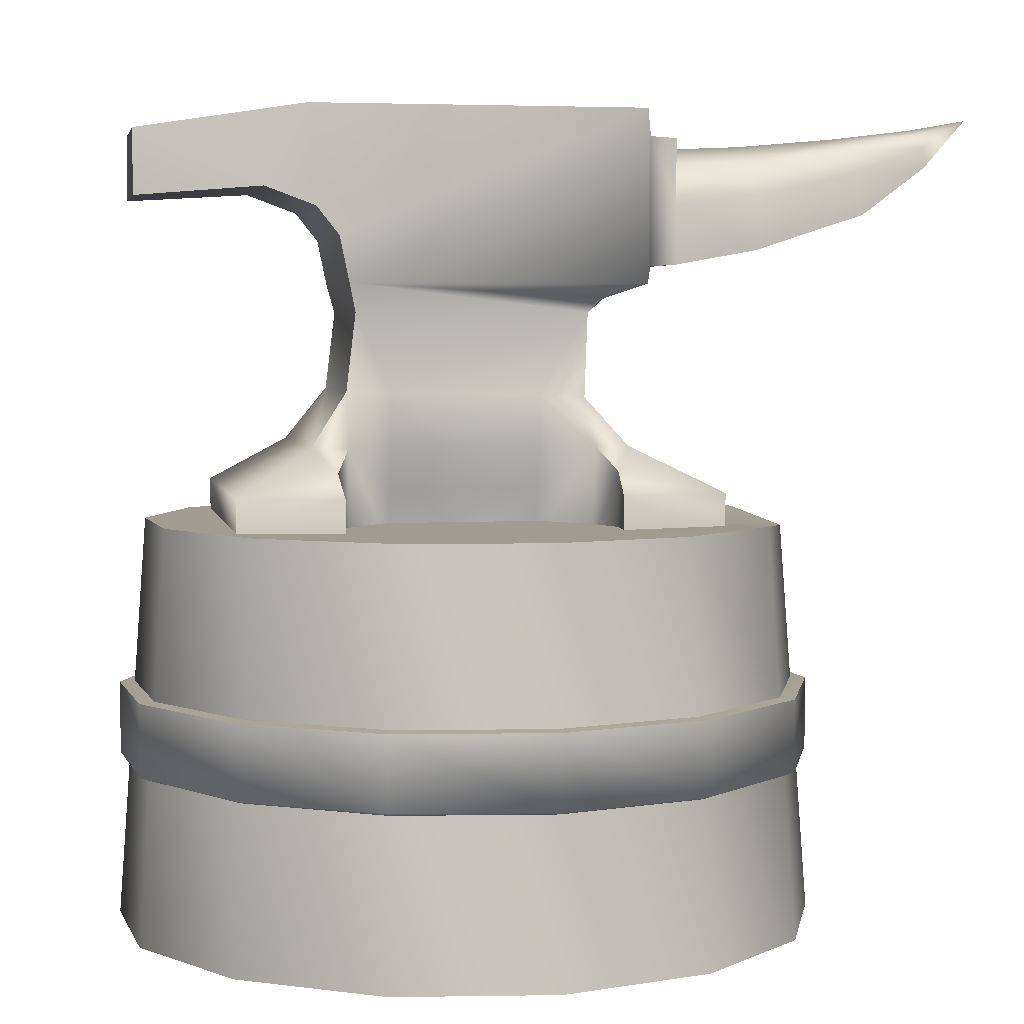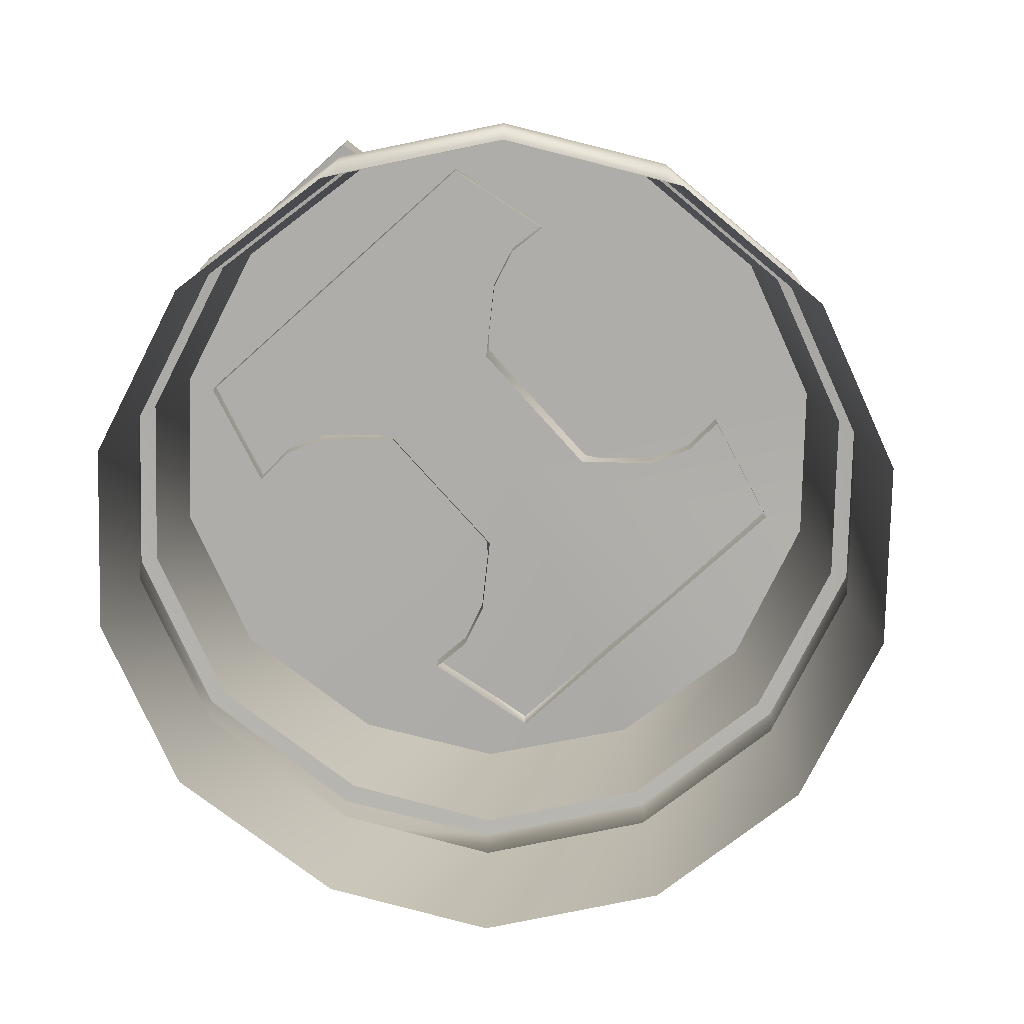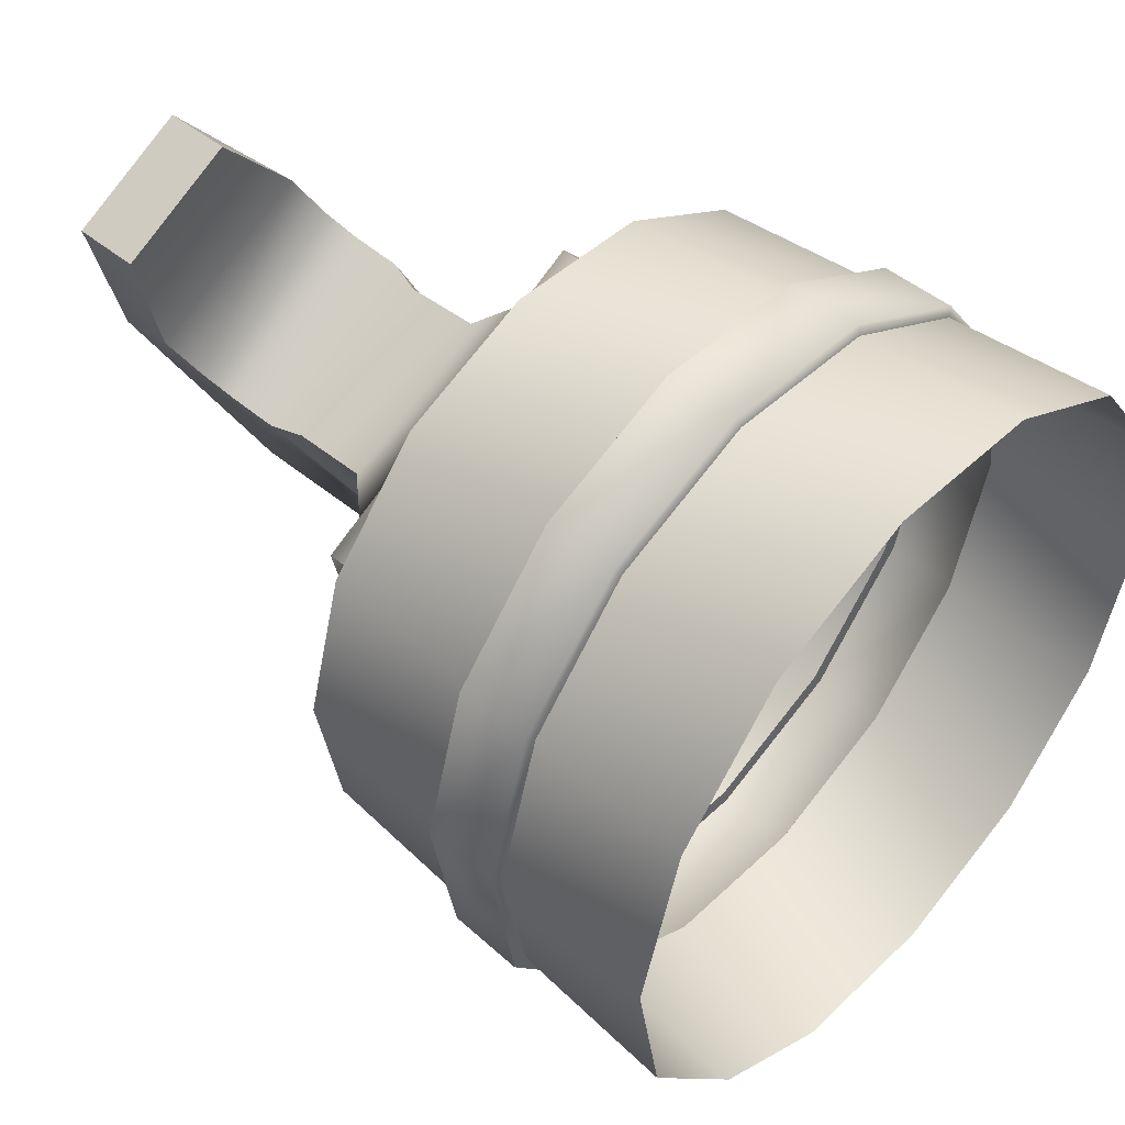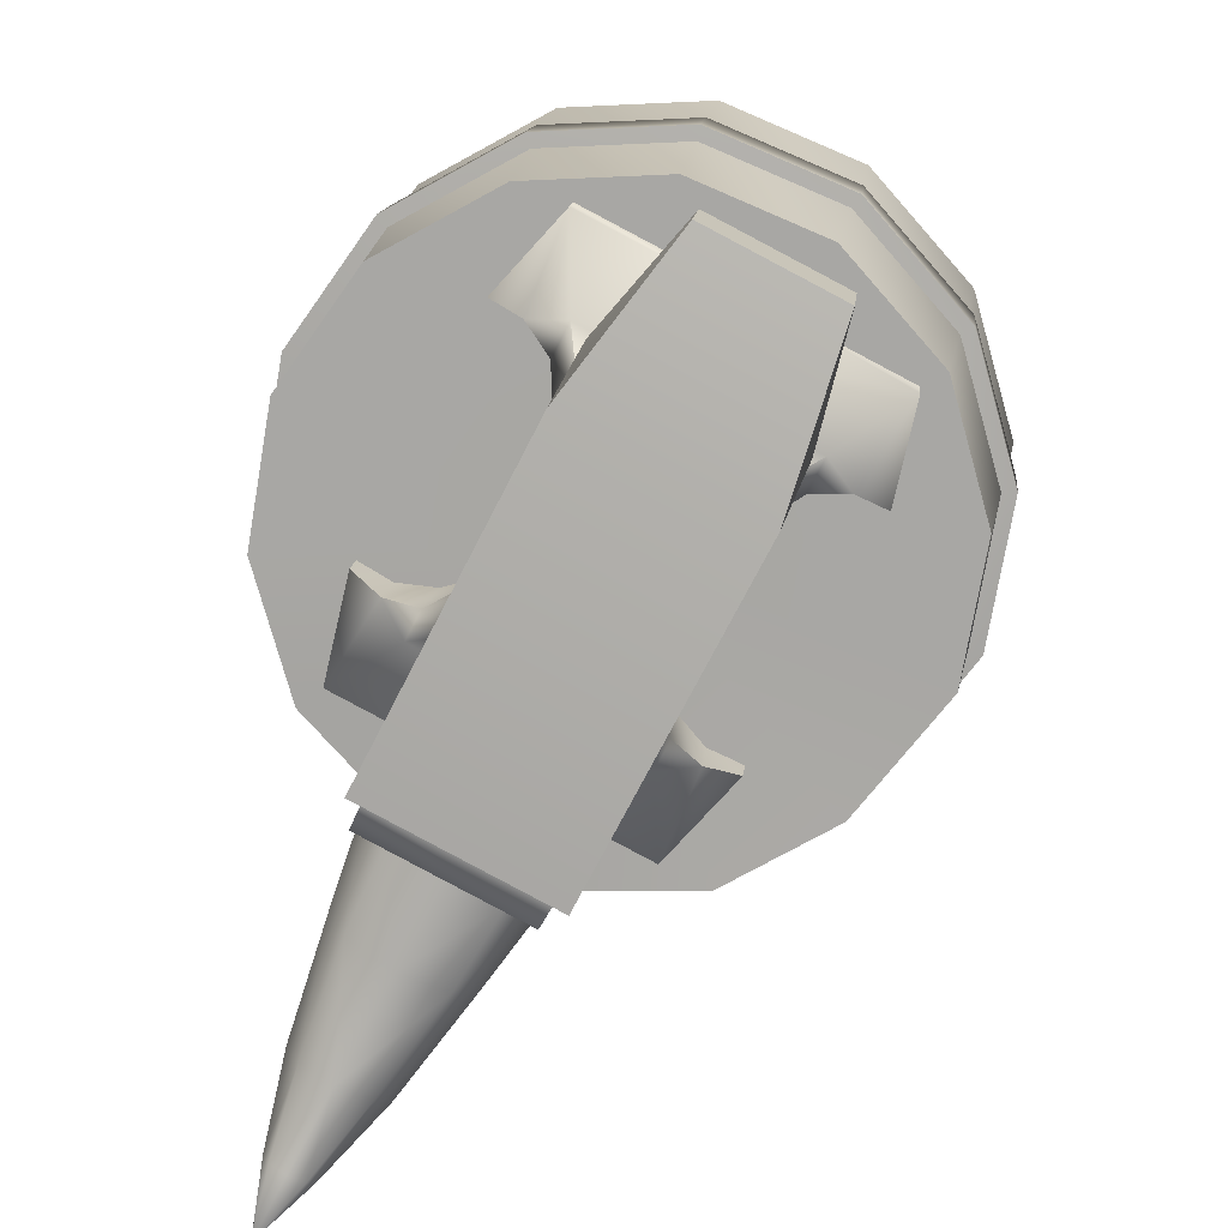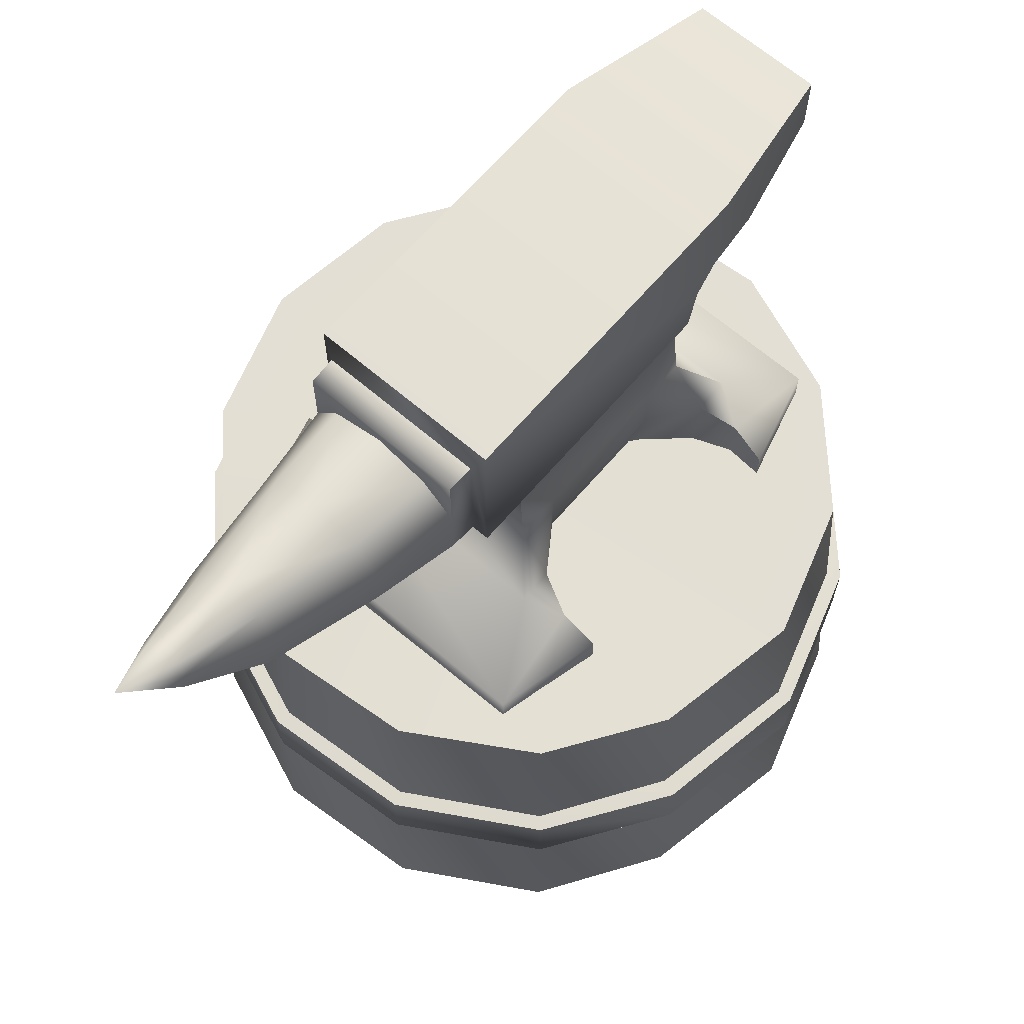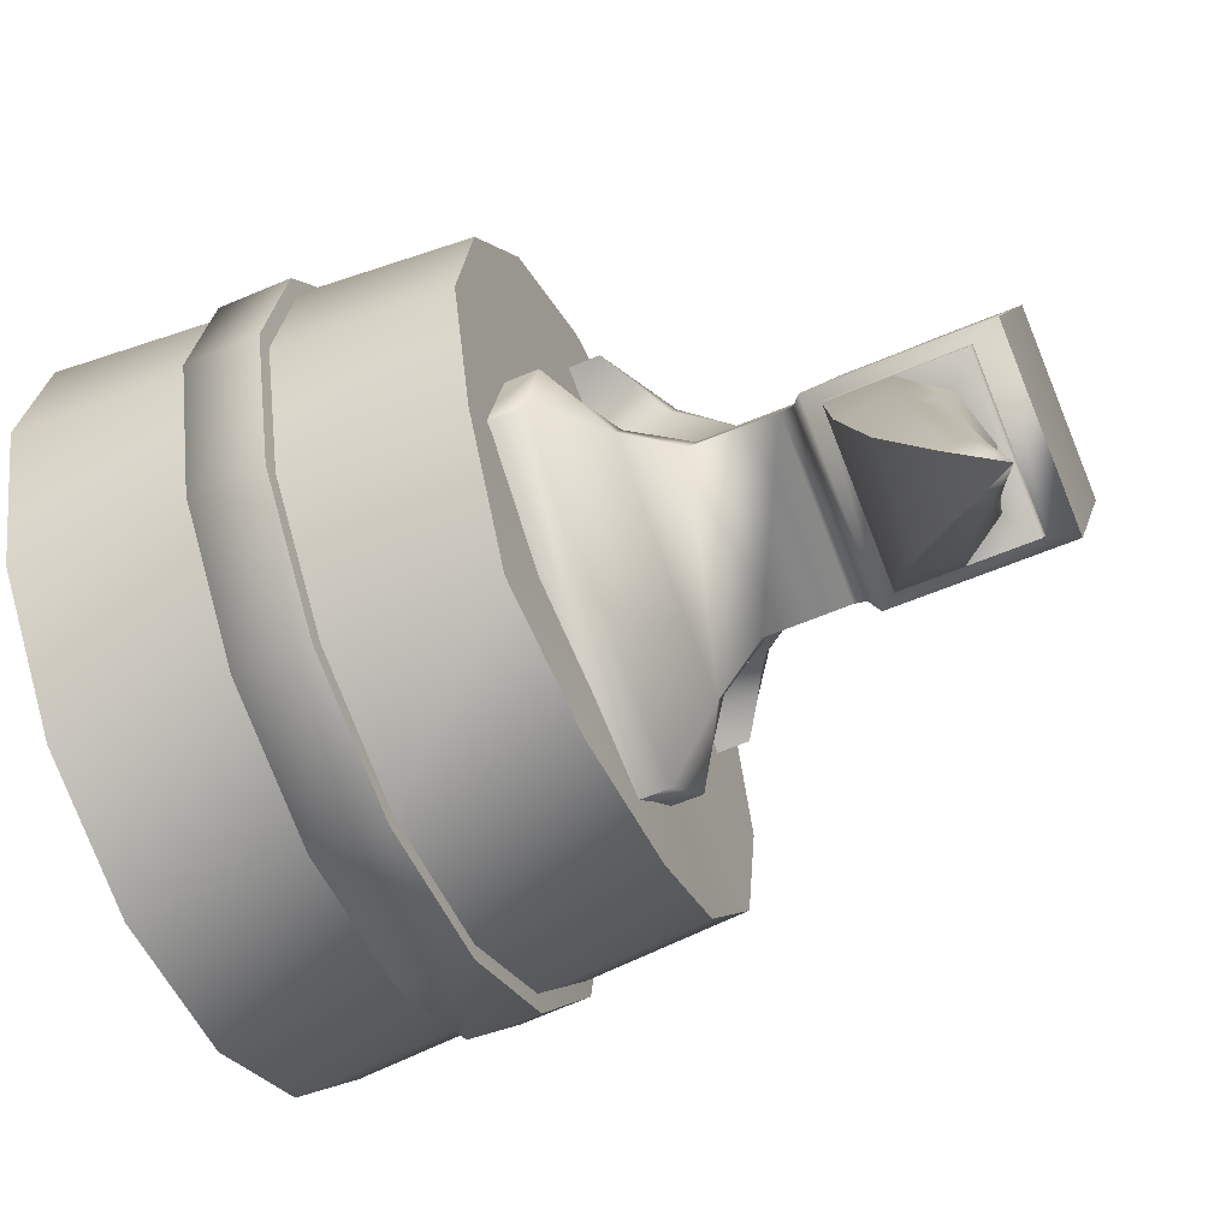
<metadata>
{"format":"obj","ext":"obj","renderer":"f3d","projection":"perspective","resolution":1024,"background":"white","views":[{"elev":4.3,"azim":-128.2,"up":"+Z"},{"elev":-77.2,"azim":-165.4,"up":"+Z"},{"elev":48.7,"azim":132.4,"up":"+Y"},{"elev":14.2,"azim":5.8,"up":"+Y"},{"elev":66.3,"azim":13.3,"up":"+Z"},{"elev":-57.3,"azim":-66.0,"up":"+Y"}]}
</metadata>
<code>
g object
v -0.4586 0.8537 -1.39
v 9.06 -32.63 -41.21
v -9.977 34.33 -41.21
v 5.493 35.15 -41.21
v -32.57 14.29 -41.21
v 31.65 -12.58 -41.21
v 34.3 2.683 -41.21
v 30.07 17.58 -41.21
v -35.22 -0.9757 -41.21
v -30.98 -15.88 -41.21
v -6.41 -33.44 -41.21
v -19.86 -41.81 35.75
v -7.506 -27.32 30.5
v -20.37 -41.25 37.07
v -14.28 -36.08 32.79
v -15.88 -3.319 6.171
v 5.105 -14.06 6.171
v -4.902 17.94 6.171
v -7.256 20.79 -3.584
v 7.491 -16.85 -3.584
v 4.862 -13.76 -3.584
v 9.029 5.573 -3.584
v 19.73 6.858 -3.584
v -4.582 17.78 -3.584
v -2.105 11.32 -3.584
v -3.042 11.8 1.774
v -9.678 -1.048 1.774
v -8.741 -1.531 -3.584
v -4.085 12.34 6.171
v -4.085 12.34 11.23
v 2.393 -7.28 -3.584
v 3.33 -7.763 1.774
v 4.373 -8.302 6.171
v 4.373 -8.302 10.99
v 11.01 4.551 11.27
v 9.966 5.089 1.774
v -19.52 -2.957 -3.584
v -15.49 -3.34 -3.584
v -10.72 -0.5095 6.171
v -10.72 -0.5095 10.95
v 15.73 7.297 -3.584
v 16.04 7.128 6.171
v 11.01 4.551 6.171
v -13.43 -24.27 35.79
v -18.06 -33.24 36.71
v -21.75 -40.39 37.71
v -15.3 -34.96 35.44
v -9.303 -26.4 34.07
v -19.35 -21.21 30.5
v -22.56 -31.81 32.79
v -24 -39.67 35.75
v -23.25 -39.76 37.07
v -21.06 -31.98 35.44
v -17.55 -22.14 34.07
v 20.37 27.1 36.44
v 20.37 27.1 30.08
v 8.877 33.03 30.08
v 8.877 33.03 36.44
v -3.846 29.85 1.774
v 18.08 26.79 -1.39
v 19.65 28.98 -17.88
v 18.78 27.77 -17.75
v 4.993 32.27 -1.39
v 5.453 34.92 -17.88
v 5.198 33.45 -17.75
v -3.846 29.85 -3.584
v -9.177 31.52 -1.39
v -9.913 34.11 -17.88
v -9.506 32.68 -17.75
v -23.41 26.71 -17.88
v -22.42 25.6 -17.75
v 19.78 29.17 -41.21
v 19.1 28.22 -25.29
v 19.65 28.98 -24.96
v 5.293 34 -25.29
v 5.453 34.92 -24.96
v -9.657 33.21 -25.29
v -9.913 34.11 -24.96
v -23.56 26.89 -41.21
v -22.79 26.01 -25.29
v -23.41 26.71 -24.96
v 17.36 15 30.94
v 0.7564 23.57 30.94
v -2.948 16.4 21.81
v -1.51 19.18 29.12
v -2.522 17.22 26.33
v -2.456 15.38 19.02
v -1.178 19.83 38.79
v -2.076 16.23 11.42
v -7.416 20.87 3.973
v -10.71 22.29 1.774
v -3.25 21.14 6.171
v 27.5 16.18 -1.39
v 29.86 17.47 -17.88
v 28.55 16.76 -17.75
v -10.71 22.29 -3.584
v -21.62 24.7 -1.39
v 29.04 17.02 -25.29
v 29.86 17.47 -24.96
v 14.08 8.651 26.33
v 13.66 7.826 21.81
v 12.54 7.637 19.02
v 15.09 10.61 29.12
v 15.42 11.25 38.79
v 17.7 10.32 6.171
v 19.89 6.773 3.973
v 22.95 4.907 1.774
v 25.14 14.88 1.774
v 13.02 8.442 11.42
v 22.95 4.907 -3.584
v 25.14 14.88 -3.584
v -29.87 13.16 -1.39
v -32.35 14.2 -17.88
v -30.98 13.62 -17.75
v -32.35 14.2 -24.96
v -31.49 13.84 -25.29
v -12.89 -4.827 19.02
v -12.79 -4.516 10.79
v -19.71 -2.951 3.973
v -22.77 -1.071 1.774
v 31.38 2.529 -1.39
v 34.07 2.671 -17.88
v 32.58 2.593 -17.75
v -22.77 -1.071 -3.584
v -32.3 -0.822 -1.39
v -33.5 -0.8852 -17.75
v -34.98 -0.9634 -17.88
v 33.13 2.622 -25.29
v 34.07 2.671 -24.96
v -34.98 -0.9634 -24.96
v -34.05 -0.9143 -25.29
v 1.416 -14.04 20.43
v 2.108 -12.57 19.02
v -13.69 -6.243 20.43
v -16.34 -9.546 38.79
v -16.62 -12.98 36.01
v -14.15 -14.52 33.84
v -16.62 -12.98 29.68
v -16.62 -12.98 23.71
v -15.52 -10.6 23.53
v -15.52 -10.6 36.16
v -16.34 -9.546 21.81
v 2.304 -12.31 10.79
v -17.36 -6.2 6.171
v -25.29 -11.69 1.774
v 28.96 -11.45 -1.39
v 30.06 -11.92 -17.75
v 31.44 -12.49 -17.88
v -25.29 -11.69 -3.584
v -28.42 -14.47 -1.39
v -29.47 -15.05 -17.75
v 31.65 -12.73 -24.96
v 30.57 -12.13 -25.29
v -29.96 -15.31 -25.29
v 0.2612 -18.12 21.81
v 0.2612 -18.12 38.79
v -9.606 -16.87 35.4
v -1.074 -18.06 23.53
v -5.064 -19.21 33.84
v -2.377 -20.33 36.01
v -1.074 -18.06 36.16
v -2.377 -20.33 29.68
v -2.377 -20.33 23.71
v -19.35 -21.21 25.21
v 10.89 -18.45 1.774
v 7.61 -17.01 3.973
v 3.581 -17.01 6.171
v 20.41 -24.23 -17.75
v 19.68 -23.31 -1.39
v 10.89 -18.45 -3.584
v -19 -25.08 -2.333
v -30.78 -15.76 -17.88
v 20.74 -24.65 -25.29
v -30.78 -15.76 -24.96
v -7.506 -27.32 25.21
v -22.93 -32.51 28.87
v 3.694 -26.66 1.774
v 8.26 -29.82 -0.8462
v 21.54 -25.53 -17.88
v 3.694 -26.66 -3.584
v 8.595 -30.99 -17.75
v 8.996 -32.4 -17.88
v -6.115 -31.74 -17.75
v -5.91 -30.56 -1.39
v -6.37 -33.21 -17.88
v -20.56 -27.27 -17.88
v -19.67 -26.03 -17.75
v 21.45 -25.55 -41.21
v 21.6 -25.49 -24.96
v 8.996 -32.4 -24.96
v 8.744 -31.52 -25.29
v -6.21 -32.29 -25.29
v -6.37 -33.21 -24.96
v -20.7 -27.46 -41.21
v -20.56 -27.27 -24.96
v -20 -26.49 -25.29
v -14.64 -36.78 28.87
v -24.18 -40.02 33.79
v -24.45 -45.61 38.75
v -20.04 -42.16 33.79
f 186 185 187
f 183 187 185
f 172 186 151
f 187 151 186
f 127 172 126
f 151 126 172
f 113 127 114
f 126 114 127
f 113 114 70
f 71 70 114
f 68 70 69
f 71 69 70
f 64 68 65
f 69 65 68
f 61 64 62
f 65 62 64
f 94 61 95
f 62 95 61
f 122 94 123
f 95 123 94
f 148 122 147
f 123 147 122
f 189 173 152
f 153 152 173
f 189 190 173
f 191 173 190
f 190 193 191
f 192 191 193
f 193 195 192
f 196 192 195
f 195 174 196
f 154 196 174
f 174 130 154
f 131 154 130
f 130 115 131
f 116 131 115
f 81 80 115
f 116 115 80
f 81 78 80
f 77 80 78
f 78 76 77
f 75 77 76
f 76 74 75
f 73 75 74
f 74 99 73
f 98 73 99
f 99 129 98
f 128 98 129
f 152 153 129
f 128 129 153
f 148 179 152
f 189 152 179
f 190 189 182
f 179 182 189
f 193 190 185
f 182 185 190
f 195 193 186
f 185 186 193
f 174 195 172
f 186 172 195
f 130 174 127
f 172 127 174
f 115 130 113
f 127 113 130
f 113 70 115
f 81 115 70
f 78 81 68
f 70 68 81
f 76 78 64
f 68 64 78
f 74 76 61
f 64 61 76
f 99 74 94
f 61 94 74
f 129 99 122
f 94 122 99
f 152 129 148
f 122 148 129
f 182 179 181
f 168 181 179
f 179 148 168
f 147 168 148
f 185 182 183
f 181 183 182
f 63 67 1
f 97 1 67
f 1 97 112
f 112 125 1
f 150 1 125
f 1 150 171
f 121 93 1
f 60 1 93
f 1 60 63
f 121 1 146
f 169 146 1
f 171 184 1
f 178 1 184
f 1 178 169
f 169 178 168
f 168 178 181
f 184 181 178
f 181 184 183
f 171 183 184
f 183 171 187
f 97 67 71
f 71 67 69
f 63 69 67
f 69 63 65
f 60 65 63
f 65 60 62
f 173 191 188
f 188 191 2
f 192 2 191
f 2 192 11
f 196 11 192
f 11 196 194
f 80 77 79
f 79 77 3
f 75 3 77
f 3 75 4
f 73 4 75
f 4 73 72
f 196 154 194
f 194 154 10
f 131 10 154
f 10 131 9
f 116 9 131
f 9 116 5
f 80 5 116
f 5 80 79
f 187 171 151
f 150 151 171
f 125 151 150
f 151 125 126
f 112 126 125
f 126 112 114
f 97 114 112
f 114 97 71
f 188 6 173
f 173 6 153
f 7 153 6
f 153 7 128
f 8 128 7
f 128 8 98
f 72 98 8
f 98 72 73
f 168 147 169
f 169 147 146
f 123 146 147
f 146 123 121
f 95 121 123
f 121 95 93
f 62 93 95
f 93 62 60
f 199 200 12
f 56 57 55
f 58 55 57
f 135 142 141
f 140 141 142
f 161 141 160
f 136 160 141
f 140 158 139
f 163 139 158
f 159 48 162
f 13 162 48
f 145 177 144
f 167 144 177
f 59 92 108
f 105 108 92
f 145 120 149
f 124 149 120
f 59 108 66
f 111 66 108
f 108 107 111
f 110 111 107
f 177 145 180
f 149 180 145
f 170 165 180
f 177 180 165
f 96 91 66
f 59 66 91
f 90 91 19
f 96 19 91
f 166 165 20
f 170 20 165
f 199 12 14
f 47 14 12
f 163 162 175
f 13 175 162
f 175 13 197
f 15 197 13
f 197 15 200
f 200 15 12
f 12 15 47
f 13 47 15
f 47 13 48
f 107 108 106
f 105 106 108
f 106 105 42
f 120 145 119
f 144 119 145
f 119 144 16
f 17 167 166
f 177 166 167
f 166 177 165
f 163 158 162
f 161 162 158
f 162 161 160
f 18 92 90
f 59 90 92
f 90 59 91
f 136 141 138
f 140 138 141
f 138 140 139
f 142 134 155
f 155 134 132
f 117 132 134
f 132 117 133
f 55 58 104
f 88 104 58
f 135 104 88
f 104 135 156
f 57 56 83
f 82 83 56
f 103 83 82
f 83 103 85
f 133 117 143
f 118 143 117
f 143 118 167
f 144 167 118
f 138 137 136
f 157 136 137
f 136 157 160
f 159 160 157
f 160 159 162
f 141 161 135
f 135 161 156
f 156 161 155
f 158 155 161
f 140 155 158
f 155 140 142
f 19 24 90
f 90 24 18
f 25 18 24
f 18 25 26
f 26 25 27
f 28 27 25
f 27 39 26
f 29 26 39
f 26 29 18
f 18 29 30
f 39 30 29
f 40 30 39
f 30 40 117
f 117 40 118
f 16 118 40
f 118 16 144
f 92 18 89
f 30 89 18
f 89 30 87
f 117 87 30
f 87 117 84
f 134 84 117
f 142 84 134
f 135 84 142
f 84 135 86
f 86 135 85
f 88 85 135
f 85 88 83
f 58 83 88
f 83 58 57
f 139 163 164
f 175 164 163
f 164 175 176
f 197 176 175
f 176 197 198
f 200 198 197
f 198 200 199
f 20 21 166
f 166 21 17
f 31 17 21
f 32 17 31
f 33 17 32
f 17 33 34
f 167 17 143
f 34 143 17
f 143 34 133
f 133 34 35
f 33 35 34
f 35 33 43
f 32 43 33
f 43 32 36
f 31 36 32
f 36 31 22
f 56 55 82
f 104 82 55
f 82 104 103
f 156 103 104
f 103 156 100
f 100 156 101
f 155 101 156
f 132 101 155
f 133 101 132
f 101 133 102
f 35 102 133
f 102 35 109
f 42 109 35
f 109 42 105
f 124 120 37
f 119 37 120
f 37 119 38
f 16 38 119
f 38 16 28
f 28 16 27
f 27 16 39
f 40 39 16
f 110 107 23
f 106 23 107
f 23 106 41
f 42 41 106
f 41 42 22
f 22 42 36
f 36 42 43
f 35 43 42
f 105 92 109
f 89 109 92
f 109 89 102
f 87 102 89
f 102 87 101
f 84 101 87
f 86 101 84
f 101 86 100
f 85 100 86
f 100 85 103
f 157 137 44
f 54 44 137
f 44 54 45
f 53 45 54
f 52 45 53
f 45 52 46
f 199 46 52
f 14 46 199
f 46 14 45
f 47 45 14
f 48 45 47
f 45 48 44
f 159 44 48
f 44 159 157
f 139 164 138
f 138 164 49
f 176 49 164
f 49 176 50
f 198 50 176
f 50 198 51
f 199 51 198
f 52 51 199
f 53 51 52
f 51 53 50
f 50 53 49
f 54 49 53
f 49 54 138
f 137 138 54

</code>
